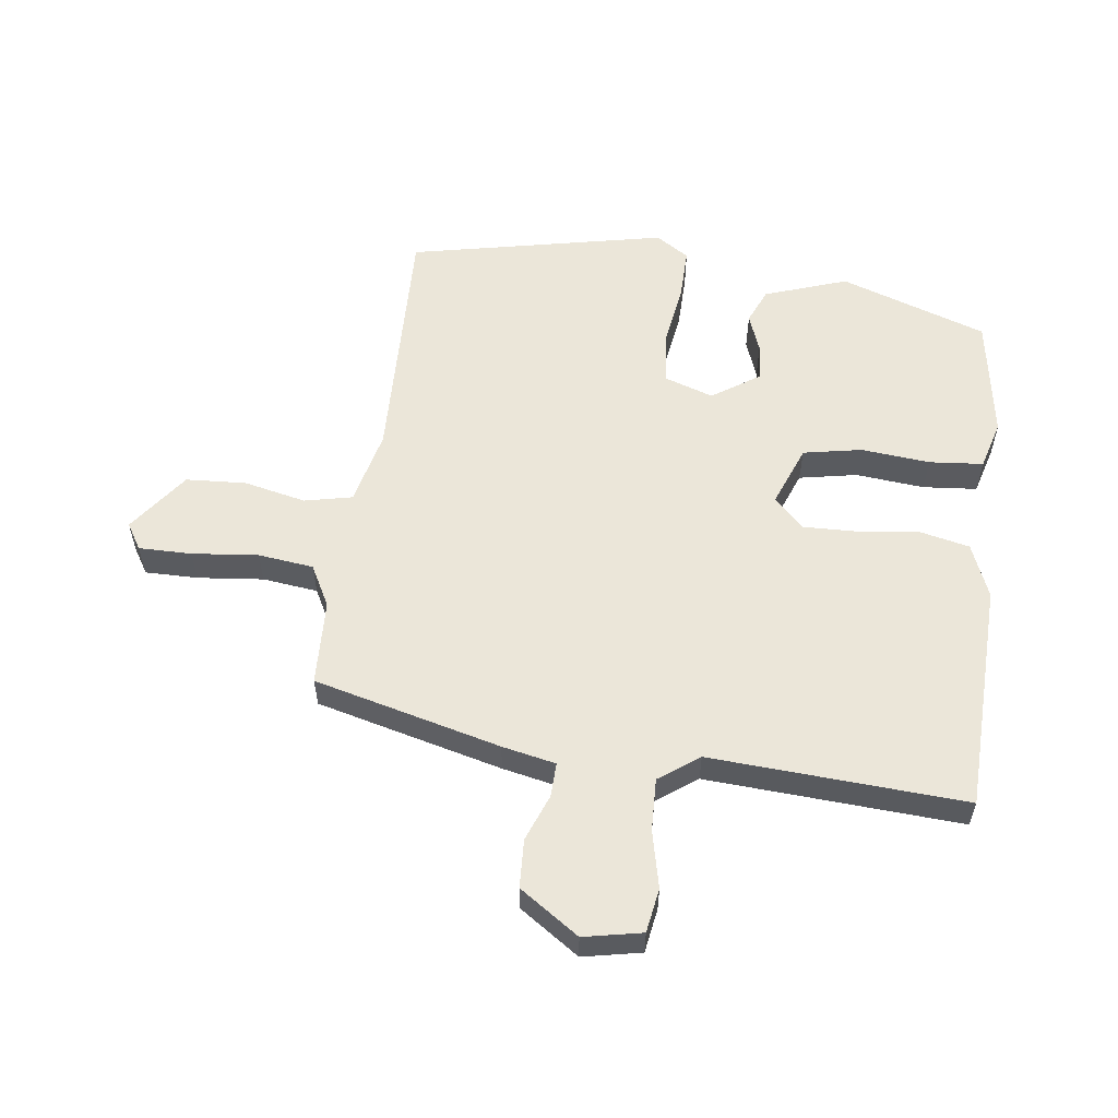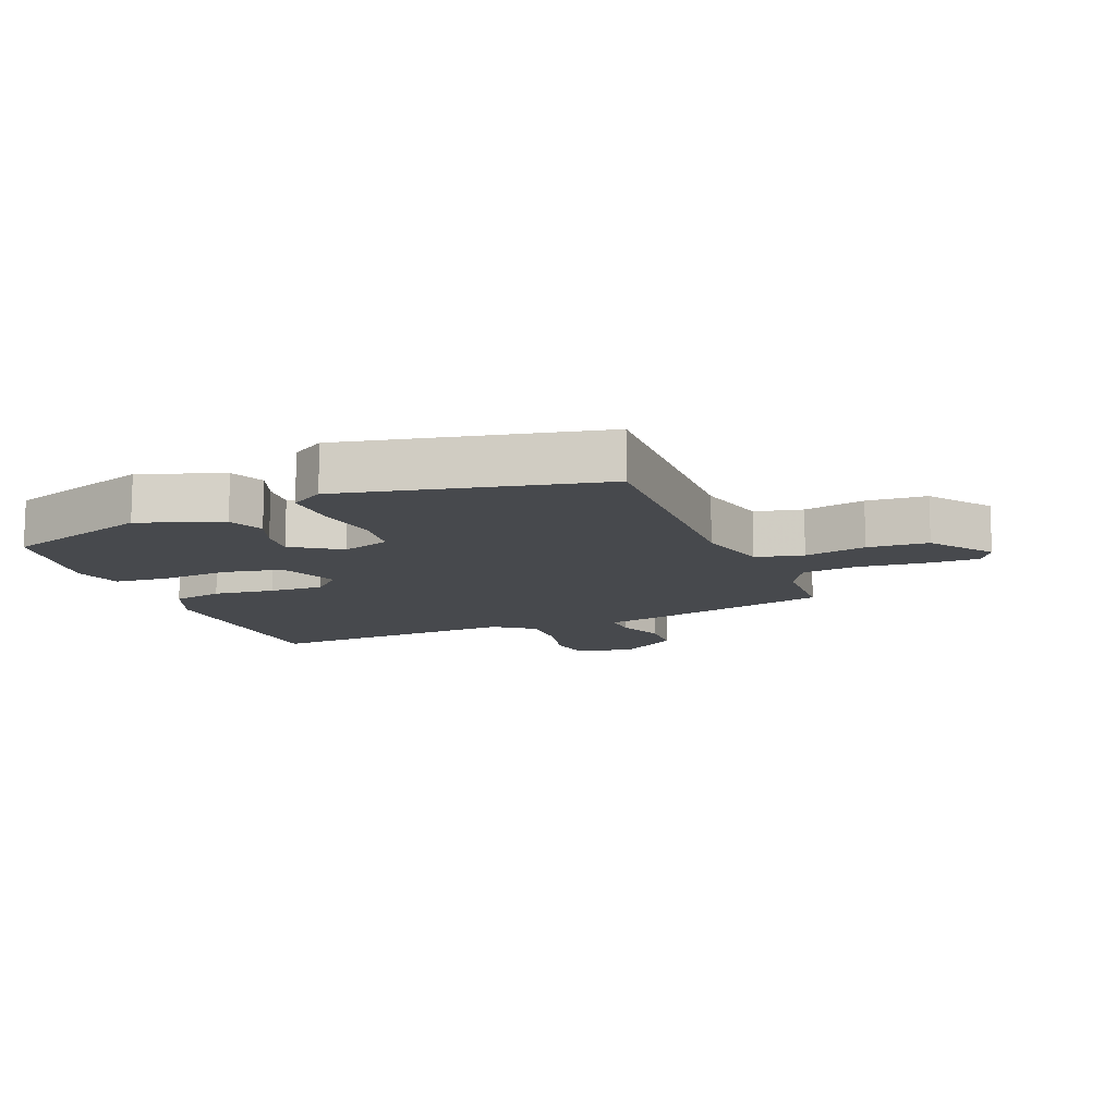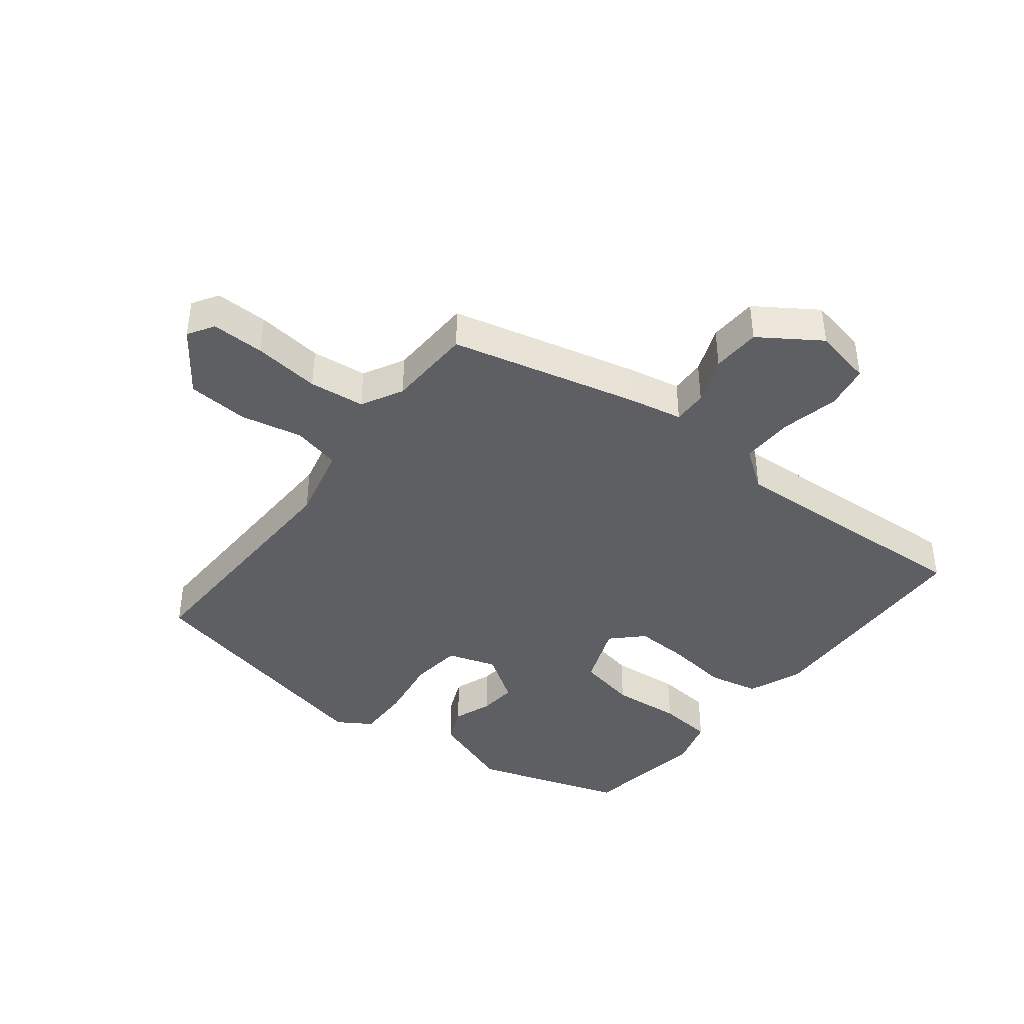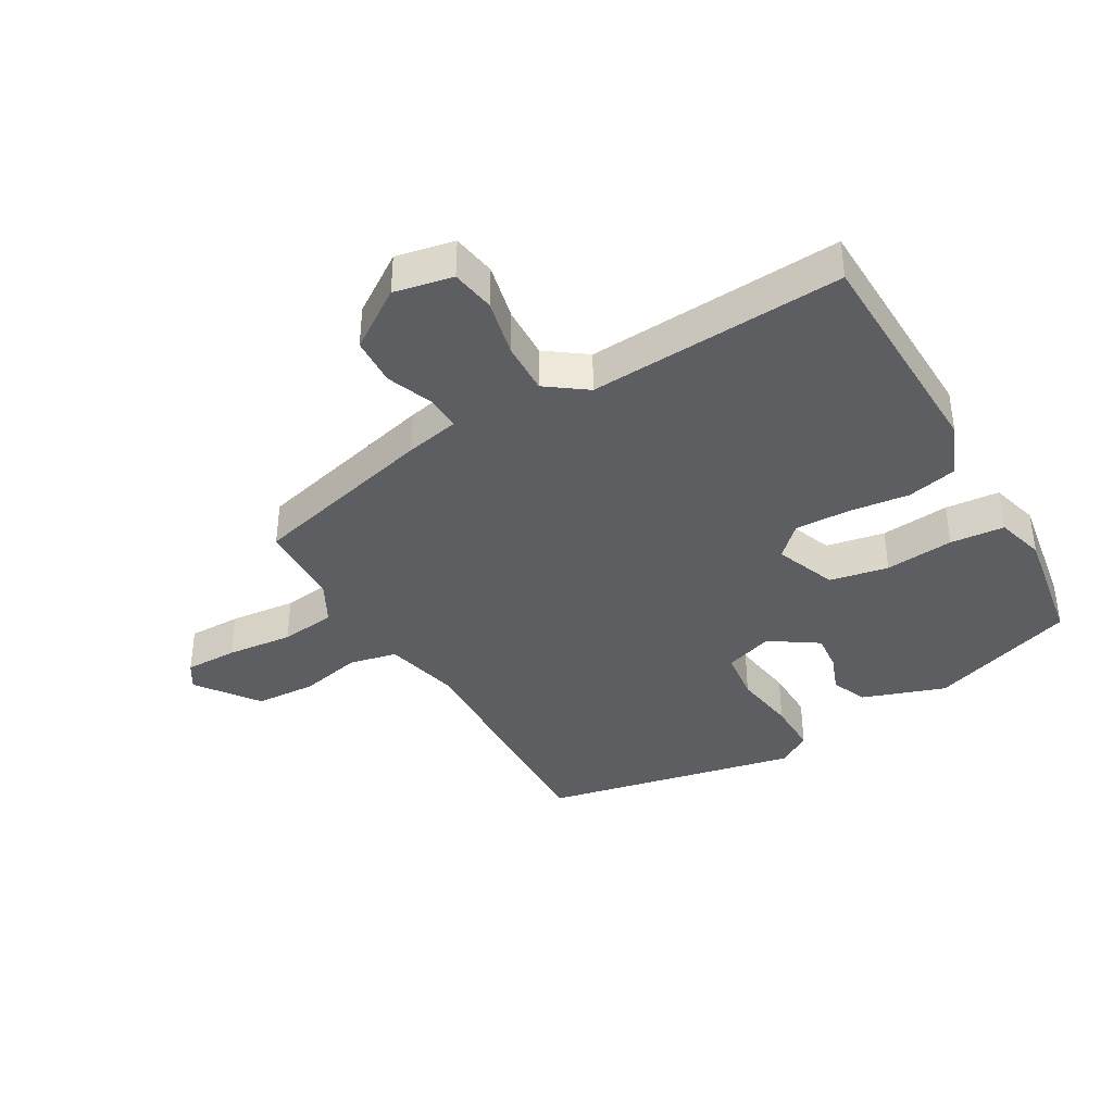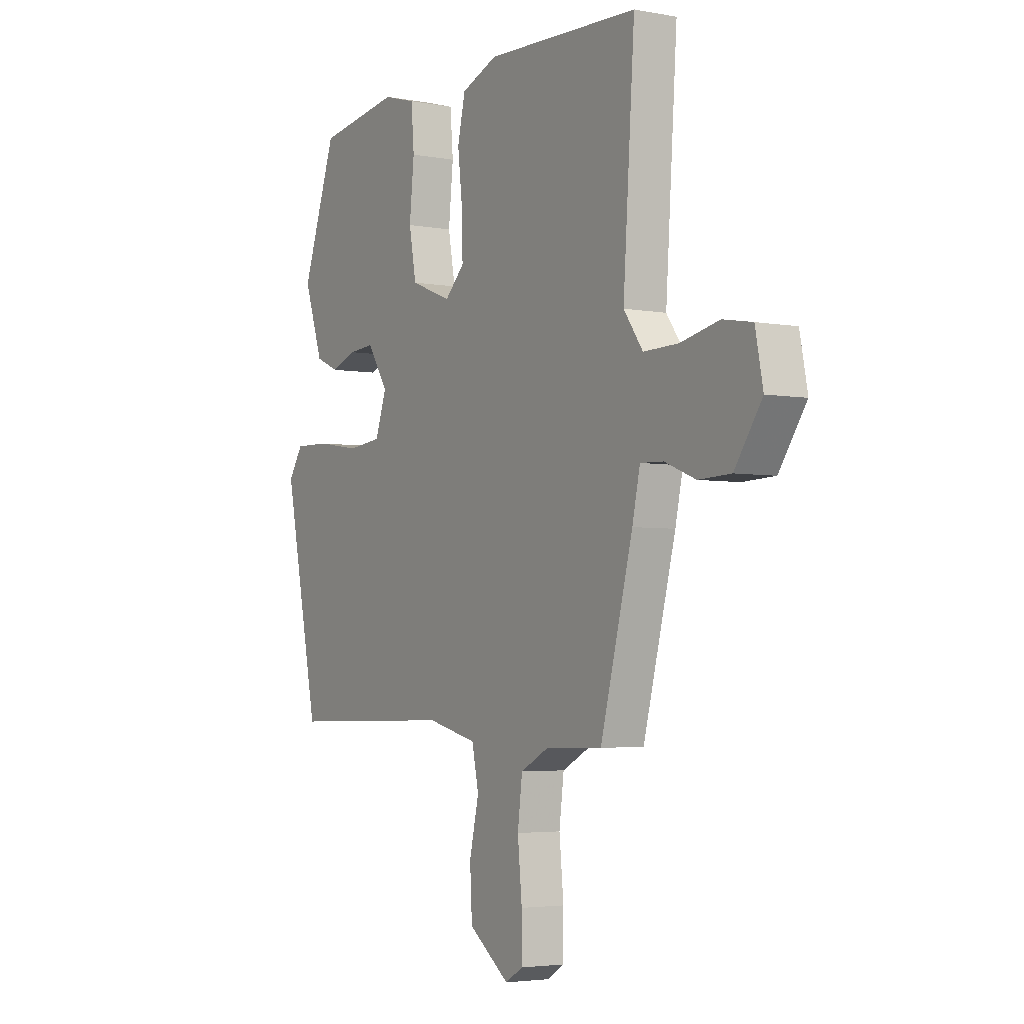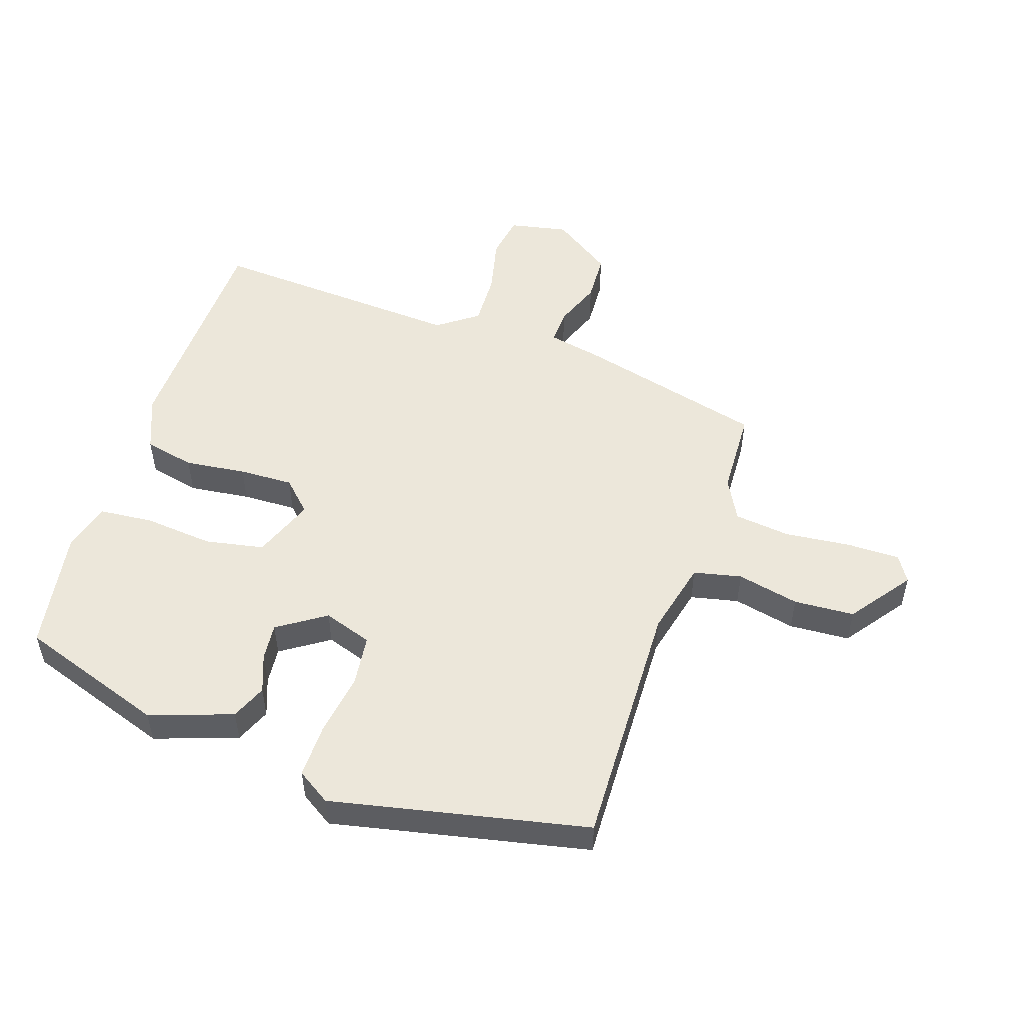
<metadata>
{"format":"obj","ext":"obj","renderer":"f3d","projection":"perspective","resolution":1024,"background":"white","views":[{"elev":57.2,"azim":-83.0,"up":"+Y"},{"elev":-12.1,"azim":111.2,"up":"+Y"},{"elev":-41.7,"azim":-128.5,"up":"+Y"},{"elev":-38.9,"azim":-60.4,"up":"+Y"},{"elev":-3.8,"azim":-121.9,"up":"+Z"},{"elev":52.3,"azim":108.0,"up":"+Y"}]}
</metadata>
<code>
v 0.429 0.07 -0.474
v 0.038 0.07 -0.466
v -0.079 0.07 -0.495
v -0.095 0.07 -0.57
v -0.073 0.07 -0.667
v -0.078 0.07 -0.762
v -0.173 0.07 -0.833
v -0.214 0.07 -0.808
v -0.214 0.07 -0.725
v -0.204 0.07 -0.621
v -0.215 0.07 -0.534
v -0.28 0.07 -0.5
v -0.414 0.07 -0.496
v -0.49 0.07 -0.203
v -0.508 0.07 -0.119
v -0.562 0.07 -0.121
v -0.635 0.07 -0.15
v -0.711 0.07 -0.147
v -0.775 0.07 -0.054
v -0.757 0.07 0.038
v -0.688 0.07 0.05
v -0.598 0.07 0.03
v -0.516 0.07 0.028
v -0.471 0.07 0.091
v -0.498 0.07 0.492
v -0.139 0.07 0.505
v -0.054 0.07 0.471
v -0.036 0.07 0.392
v -0.047 0.07 0.296
v -0.049 0.07 0.211
v -0.003 0.07 0.165
v 0.093 0.07 0.203
v 0.11 0.07 0.295
v 0.099 0.07 0.403
v 0.106 0.07 0.488
v 0.182 0.07 0.51
v 0.374 0.07 0.48
v 0.454 0.07 0.25
v 0.41 0.07 0.12
v 0.355 0.07 0.096
v 0.295 0.07 0.118
v 0.237 0.07 0.123
v 0.188 0.07 0.048
v 0.214 0.07 -0.028
v 0.294 0.07 -0.037
v 0.393 0.07 -0.021
v 0.477 0.07 -0.019
v 0.511 0.07 -0.071
v 0.429 0 -0.474
v 0.038 0 -0.466
v -0.079 0 -0.495
v -0.095 0 -0.57
v -0.073 0 -0.667
v -0.078 0 -0.762
v -0.173 0 -0.833
v -0.214 0 -0.808
v -0.214 0 -0.725
v -0.204 0 -0.621
v -0.215 0 -0.534
v -0.28 0 -0.5
v -0.414 0 -0.496
v -0.49 0 -0.203
v -0.508 0 -0.119
v -0.562 0 -0.121
v -0.635 0 -0.15
v -0.711 0 -0.147
v -0.775 0 -0.054
v -0.757 0 0.038
v -0.688 0 0.05
v -0.598 0 0.03
v -0.516 0 0.028
v -0.471 0 0.091
v -0.498 0 0.492
v -0.139 0 0.505
v -0.054 0 0.471
v -0.036 0 0.392
v -0.047 0 0.296
v -0.049 0 0.211
v -0.003 0 0.165
v 0.093 0 0.203
v 0.11 0 0.295
v 0.099 0 0.403
v 0.106 0 0.488
v 0.182 0 0.51
v 0.374 0 0.48
v 0.454 0 0.25
v 0.41 0 0.12
v 0.355 0 0.096
v 0.295 0 0.118
v 0.237 0 0.123
v 0.188 0 0.048
v 0.214 0 -0.028
v 0.294 0 -0.037
v 0.393 0 -0.021
v 0.477 0 -0.019
v 0.511 0 -0.071
f 48 1 2
f 47 48 2
f 46 47 2
f 45 46 2
f 44 45 2 3
f 43 44 3
f 39 40 41
f 38 39 41
f 37 38 41
f 36 37 41
f 35 36 41
f 34 35 41
f 33 34 41
f 32 33 41 42
f 31 32 42 43
f 27 28 29
f 26 27 29
f 25 26 29
f 24 25 29
f 23 24 29 30
f 20 21 22
f 19 20 22
f 18 19 22
f 17 18 22
f 16 17 22
f 15 16 22 23
f 23 30 31
f 15 23 31
f 14 15 31
f 13 14 31
f 12 13 31
f 8 9 10
f 7 8 10
f 6 7 10
f 5 6 10
f 4 5 10
f 3 4 10 11
f 12 31 43
f 11 12 43
f 3 11 43
f 50 49 96
f 50 96 95
f 50 95 94
f 50 94 93
f 51 50 93 92
f 51 92 91
f 89 88 87
f 89 87 86
f 89 86 85
f 89 85 84
f 89 84 83
f 89 83 82
f 89 82 81
f 90 89 81 80
f 91 90 80 79
f 77 76 75
f 77 75 74
f 77 74 73
f 77 73 72
f 78 77 72 71
f 70 69 68
f 70 68 67
f 70 67 66
f 70 66 65
f 70 65 64
f 71 70 64 63
f 79 78 71
f 79 71 63
f 79 63 62
f 79 62 61
f 79 61 60
f 58 57 56
f 58 56 55
f 58 55 54
f 58 54 53
f 58 53 52
f 59 58 52 51
f 91 79 60
f 91 60 59
f 91 59 51
f 1 49 50 2
f 2 50 51 3
f 3 51 52 4
f 4 52 53 5
f 5 53 54 6
f 6 54 55 7
f 7 55 56 8
f 8 56 57 9
f 9 57 58 10
f 10 58 59 11
f 11 59 60 12
f 12 60 61 13
f 13 61 62 14
f 14 62 63 15
f 15 63 64 16
f 16 64 65 17
f 17 65 66 18
f 18 66 67 19
f 19 67 68 20
f 20 68 69 21
f 21 69 70 22
f 22 70 71 23
f 23 71 72 24
f 24 72 73 25
f 25 73 74 26
f 26 74 75 27
f 27 75 76 28
f 28 76 77 29
f 29 77 78 30
f 30 78 79 31
f 31 79 80 32
f 32 80 81 33
f 33 81 82 34
f 34 82 83 35
f 35 83 84 36
f 36 84 85 37
f 37 85 86 38
f 38 86 87 39
f 39 87 88 40
f 40 88 89 41
f 41 89 90 42
f 42 90 91 43
f 43 91 92 44
f 44 92 93 45
f 45 93 94 46
f 46 94 95 47
f 47 95 96 48
f 48 96 49 1

</code>
